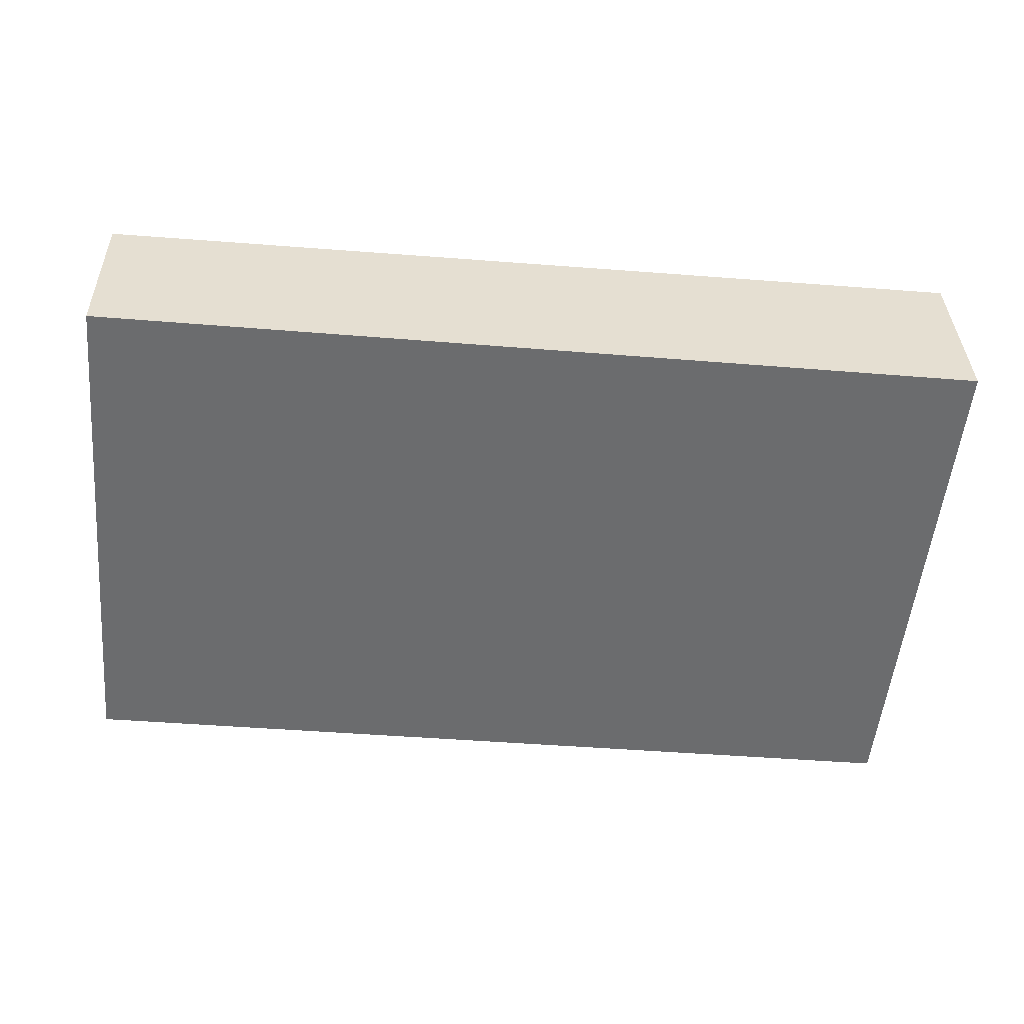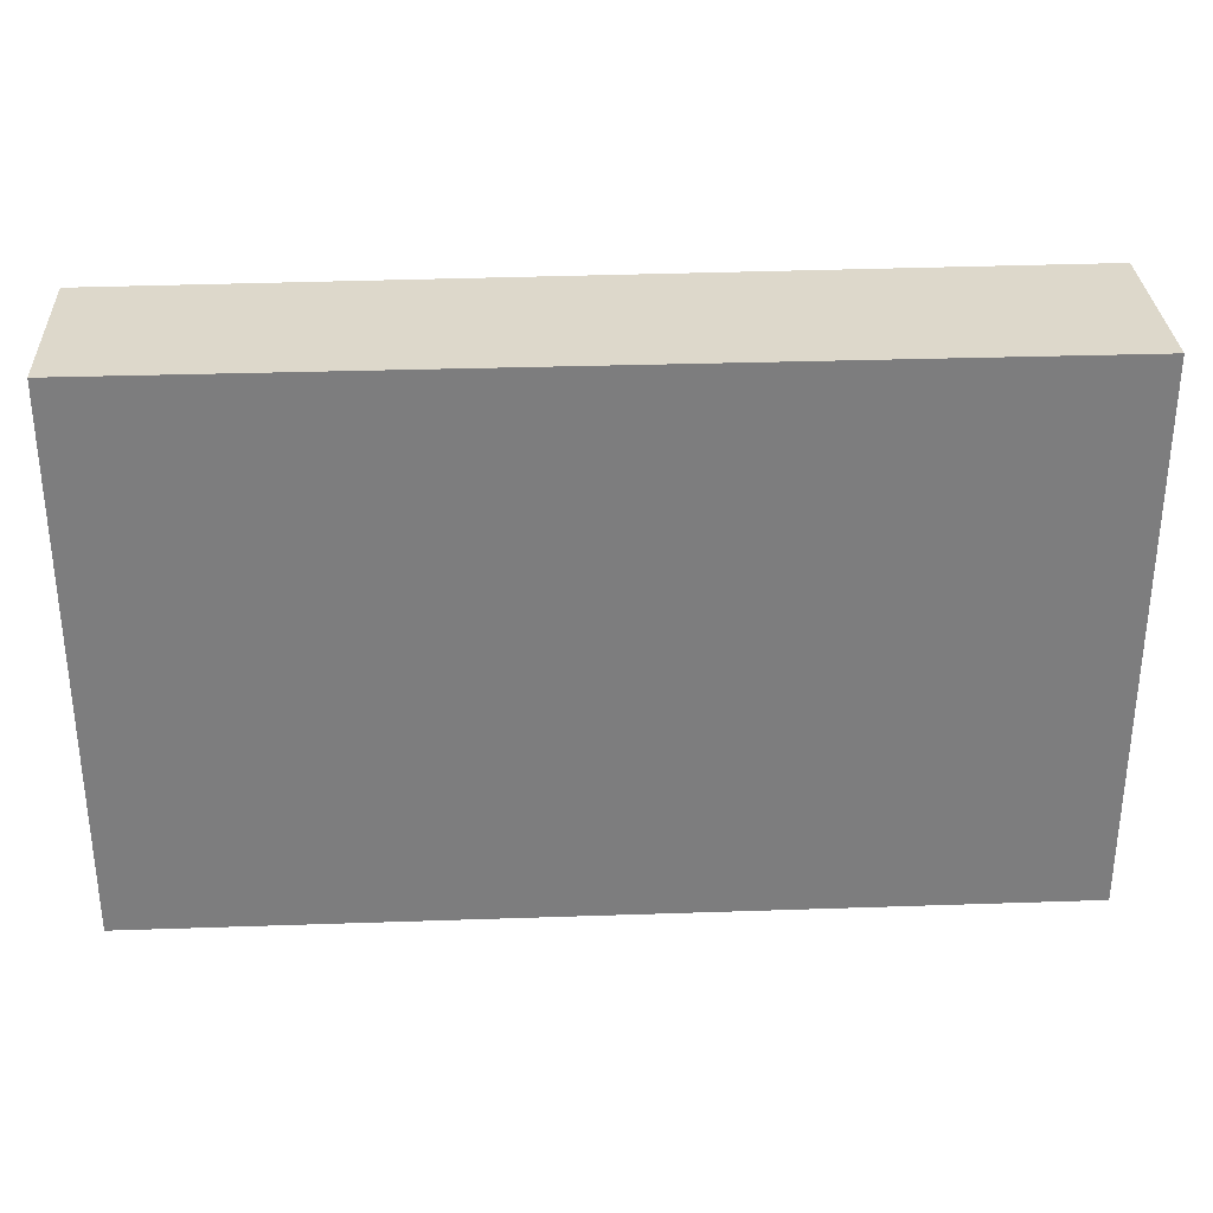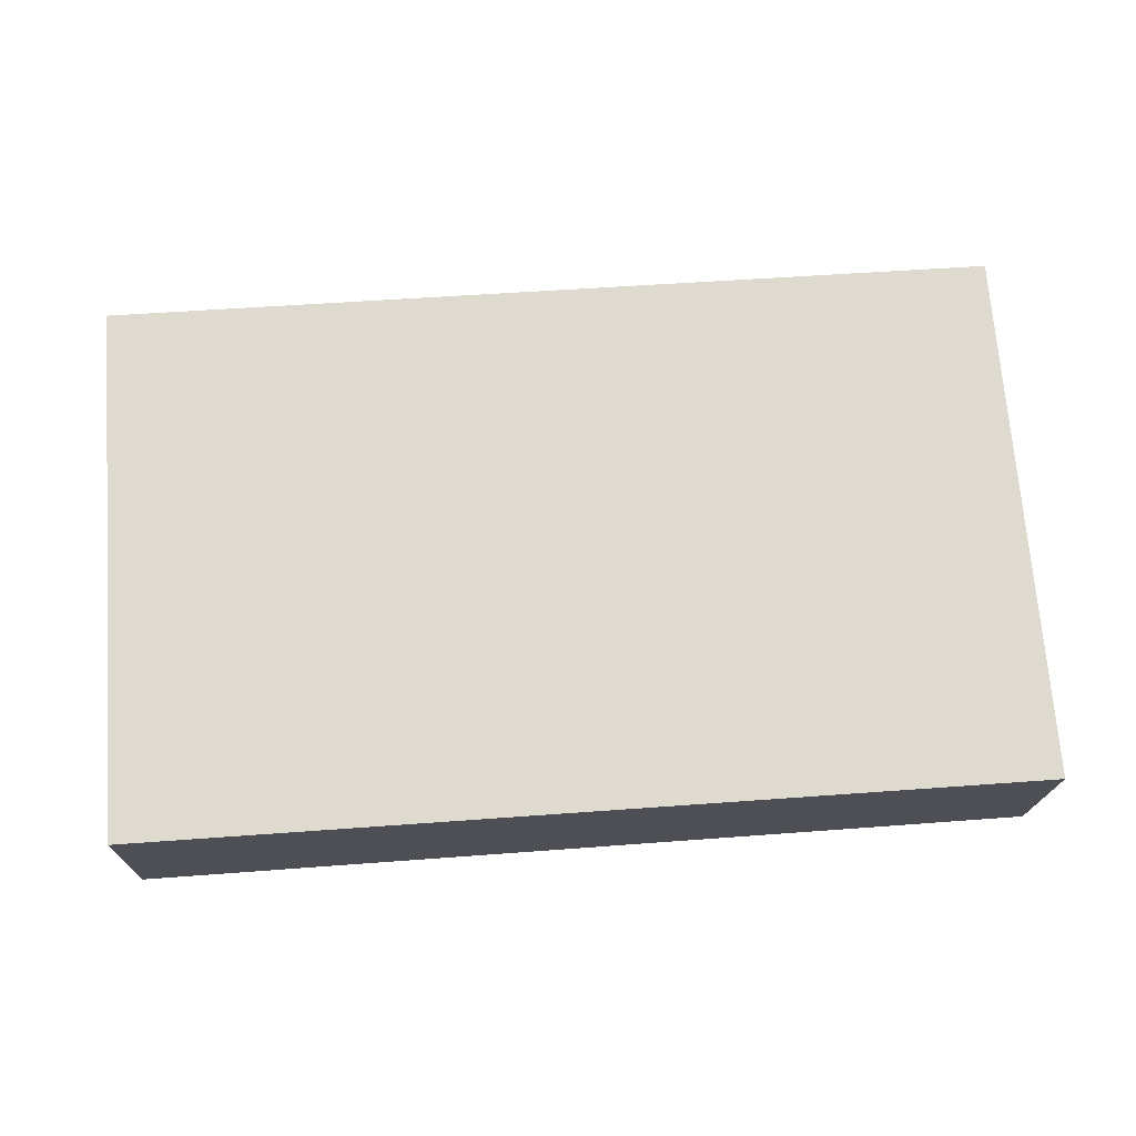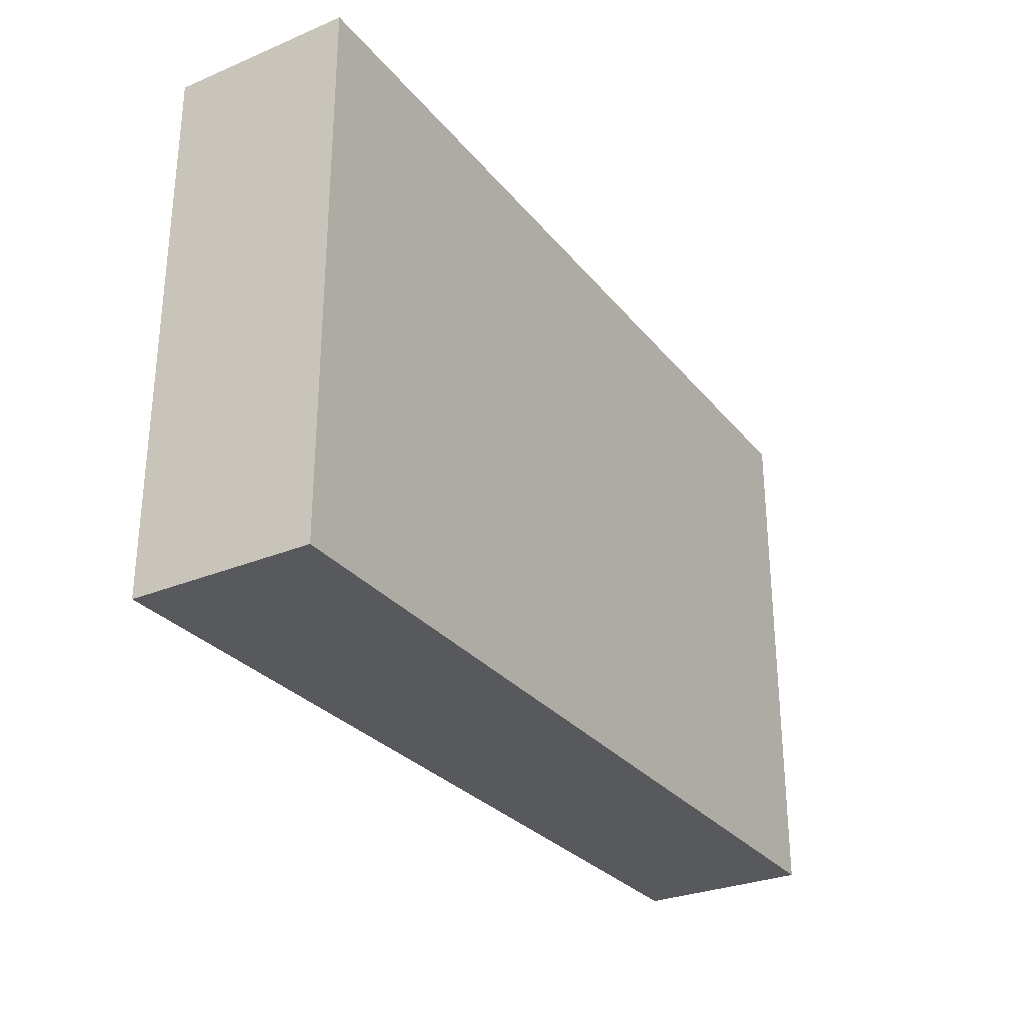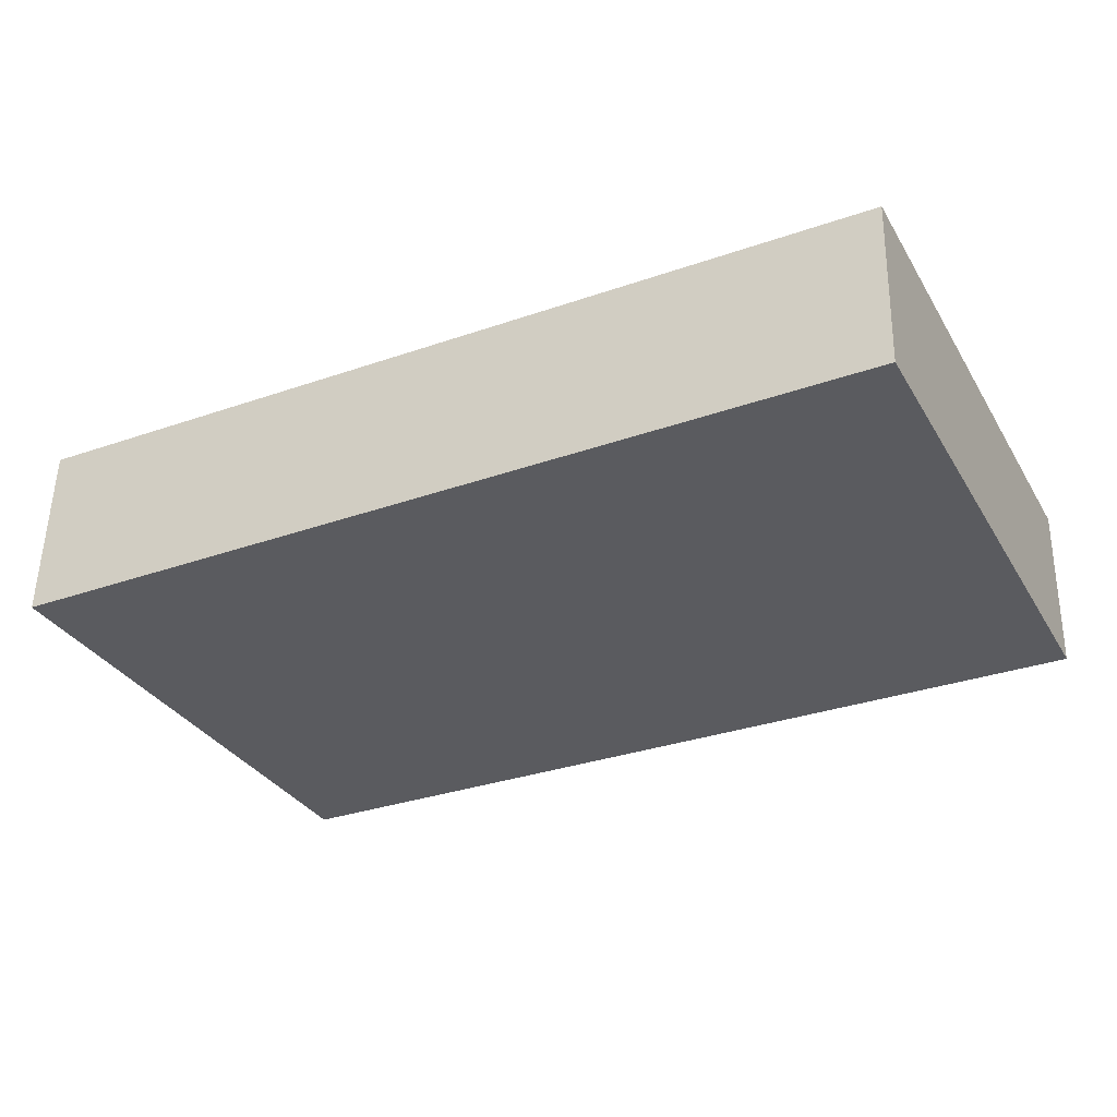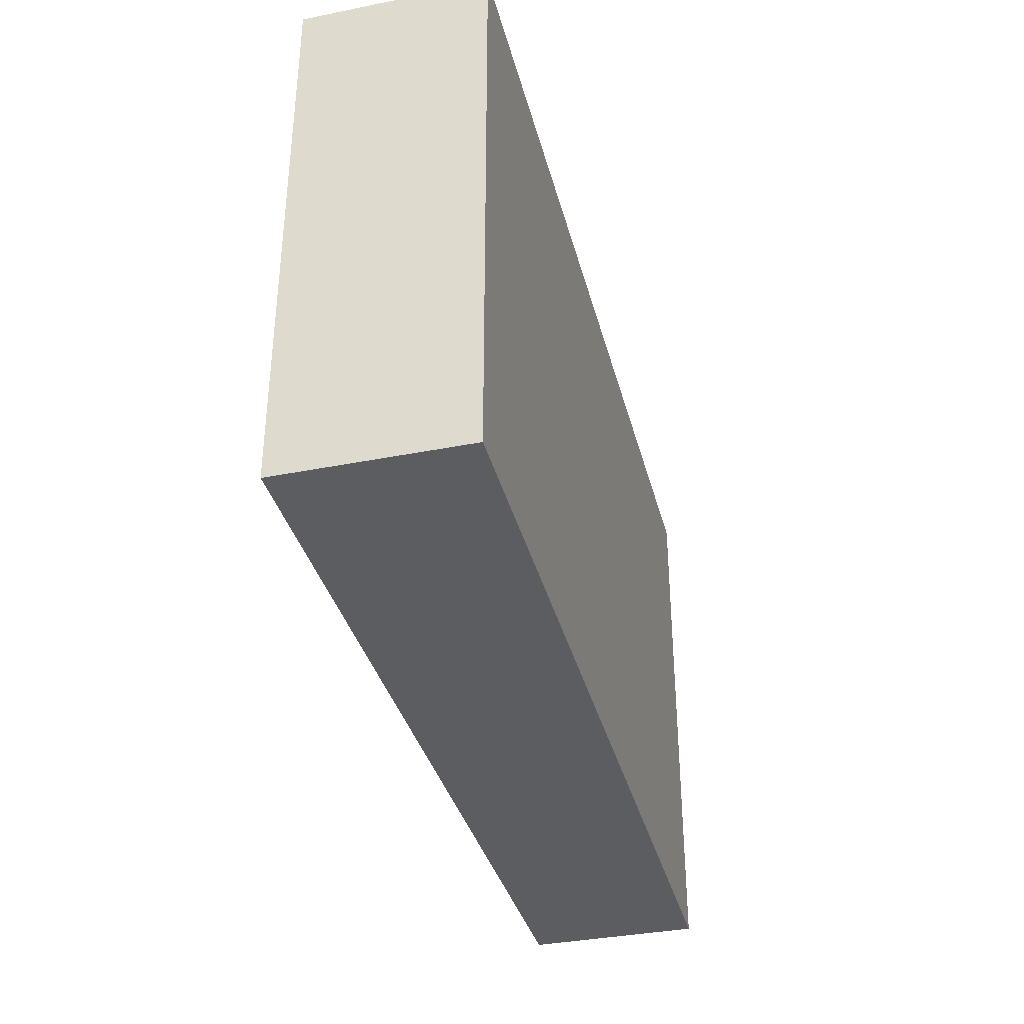
<metadata>
{"format":"obj","ext":"obj","renderer":"f3d","projection":"perspective","resolution":1024,"background":"white","views":[{"elev":-53.6,"azim":-5.4,"up":"+Z"},{"elev":31.2,"azim":-4.2,"up":"+Y"},{"elev":71.3,"azim":175.7,"up":"+Z"},{"elev":-29.3,"azim":120.3,"up":"+Y"},{"elev":-33.2,"azim":-153.2,"up":"+Z"},{"elev":-36.3,"azim":103.2,"up":"+Y"}]}
</metadata>
<code>
v  0.034 4.402 -1.394
v  7.332 4.402 -0.773
v  7.345 4.402 -1.283
v  7.309 4.402 0.18
v  0.023 4.402 -0.941
v  0 4.402 2.695e-16
v  0.021 4.402 -0.875
v  0 0 0
v  7.309 -1.102e-17 0.18
v  7.345 7.856e-17 -1.283
v  7.332 4.733e-17 -0.773
v  0.034 8.536e-17 -1.394
v  0.021 5.358e-17 -0.875
v  0.023 5.762e-17 -0.941
g defaultobject
f 1 2 3
f 2 1 4
f 4 1 5
f 4 5 6
f 6 5 7
f 8 4 6
f 4 8 9
f 9 2 4
f 2 9 3
f 3 9 10
f 10 9 11
f 10 1 3
f 1 10 12
f 12 5 1
f 5 12 7
f 7 12 6
f 6 12 13
f 6 13 8
f 13 12 14
f 11 12 10
f 12 11 9
f 12 9 14
f 14 9 8
f 14 8 13

</code>
